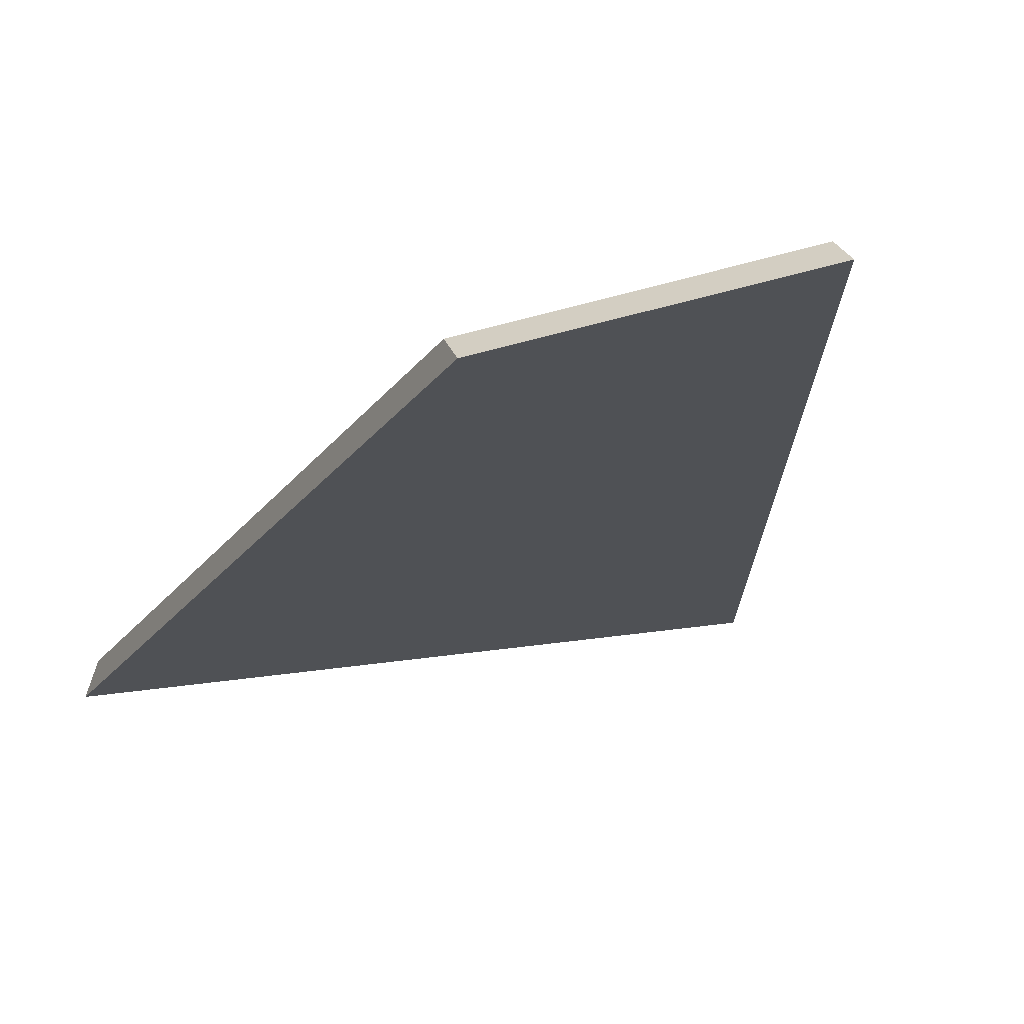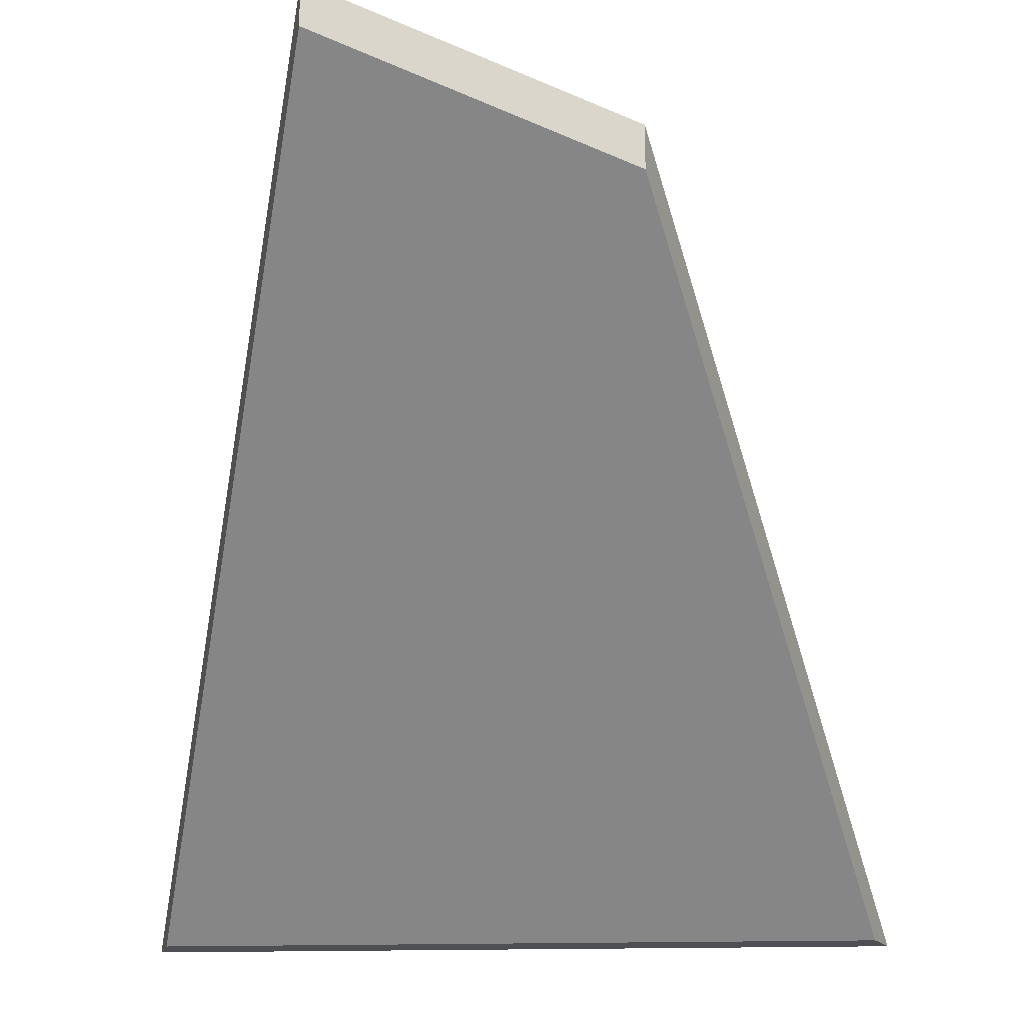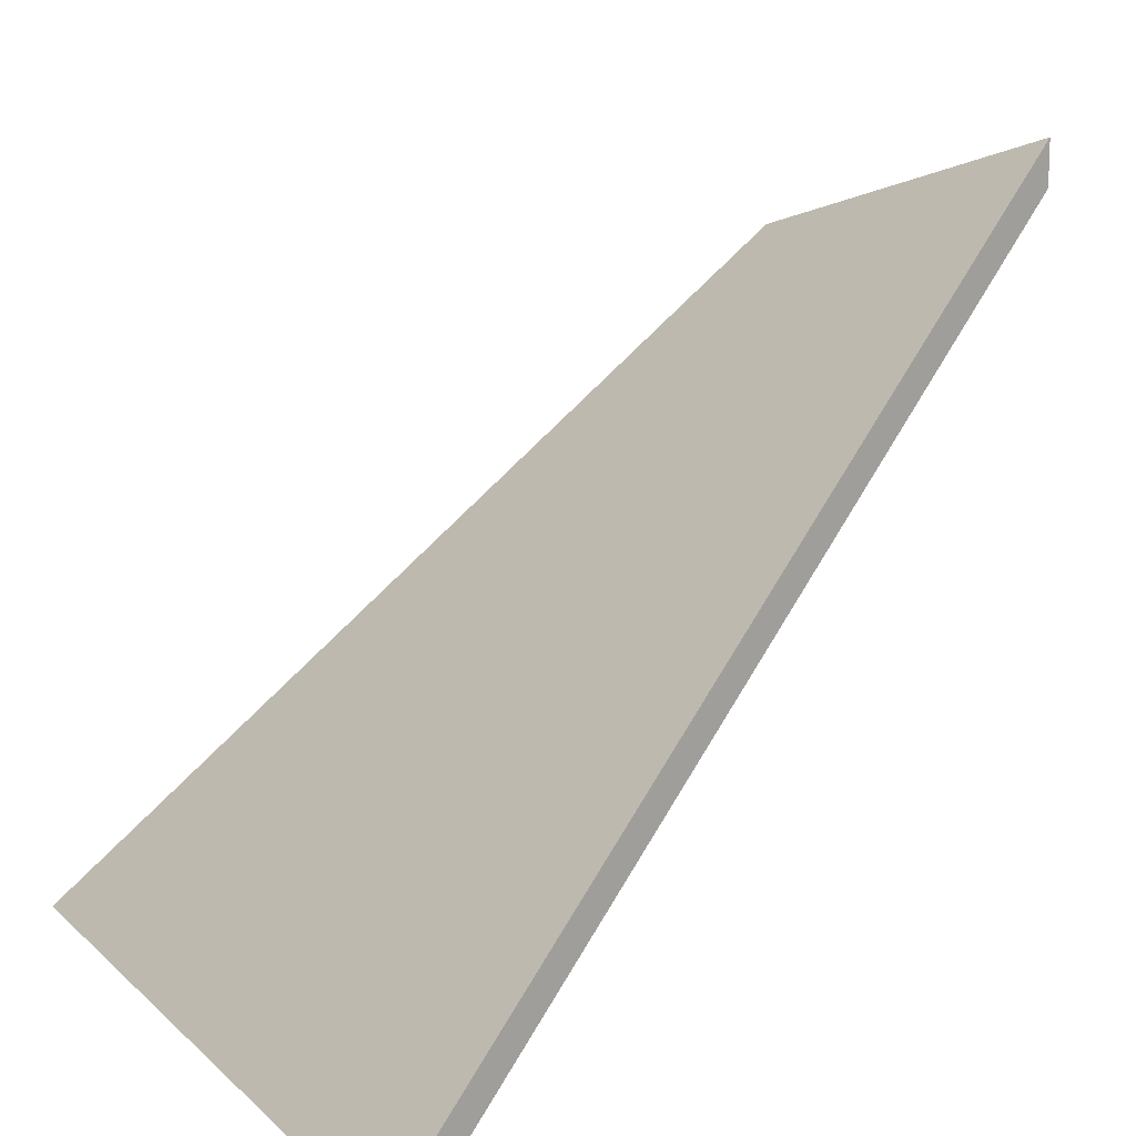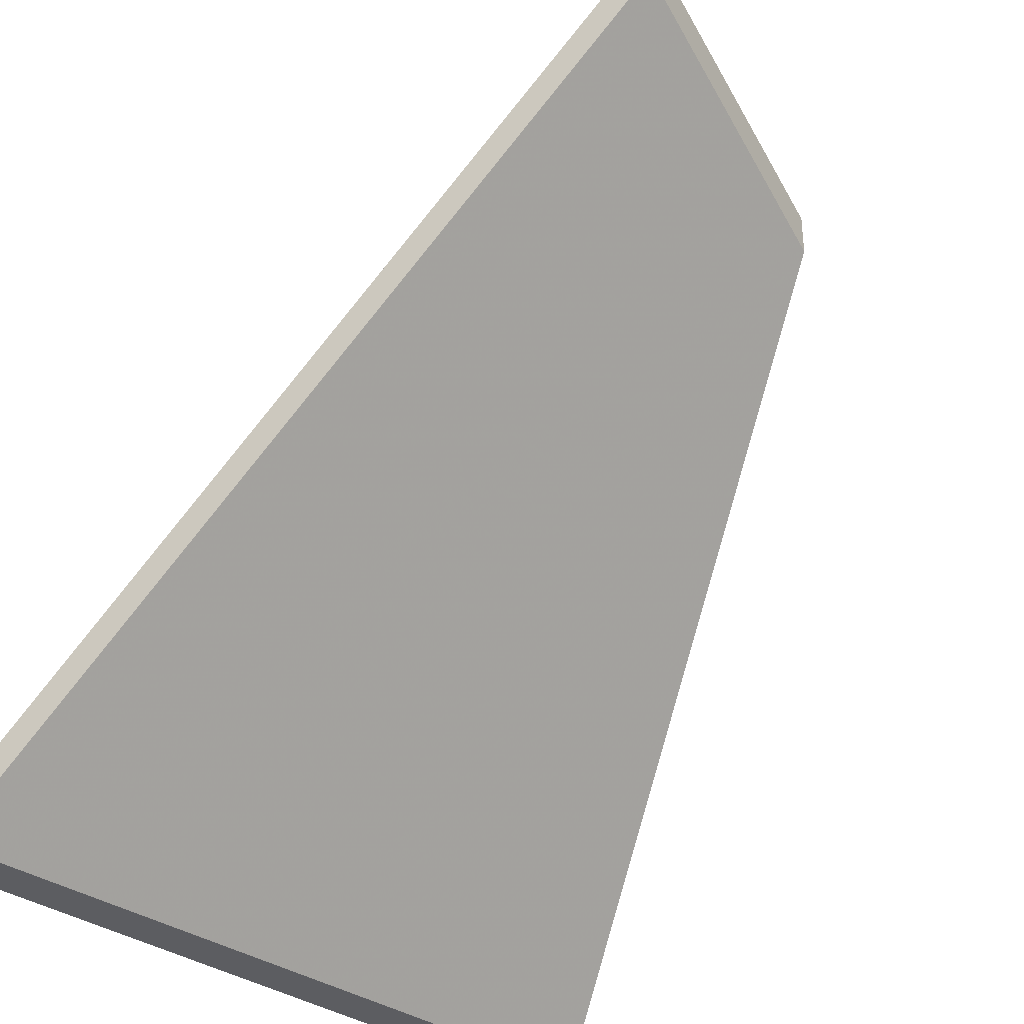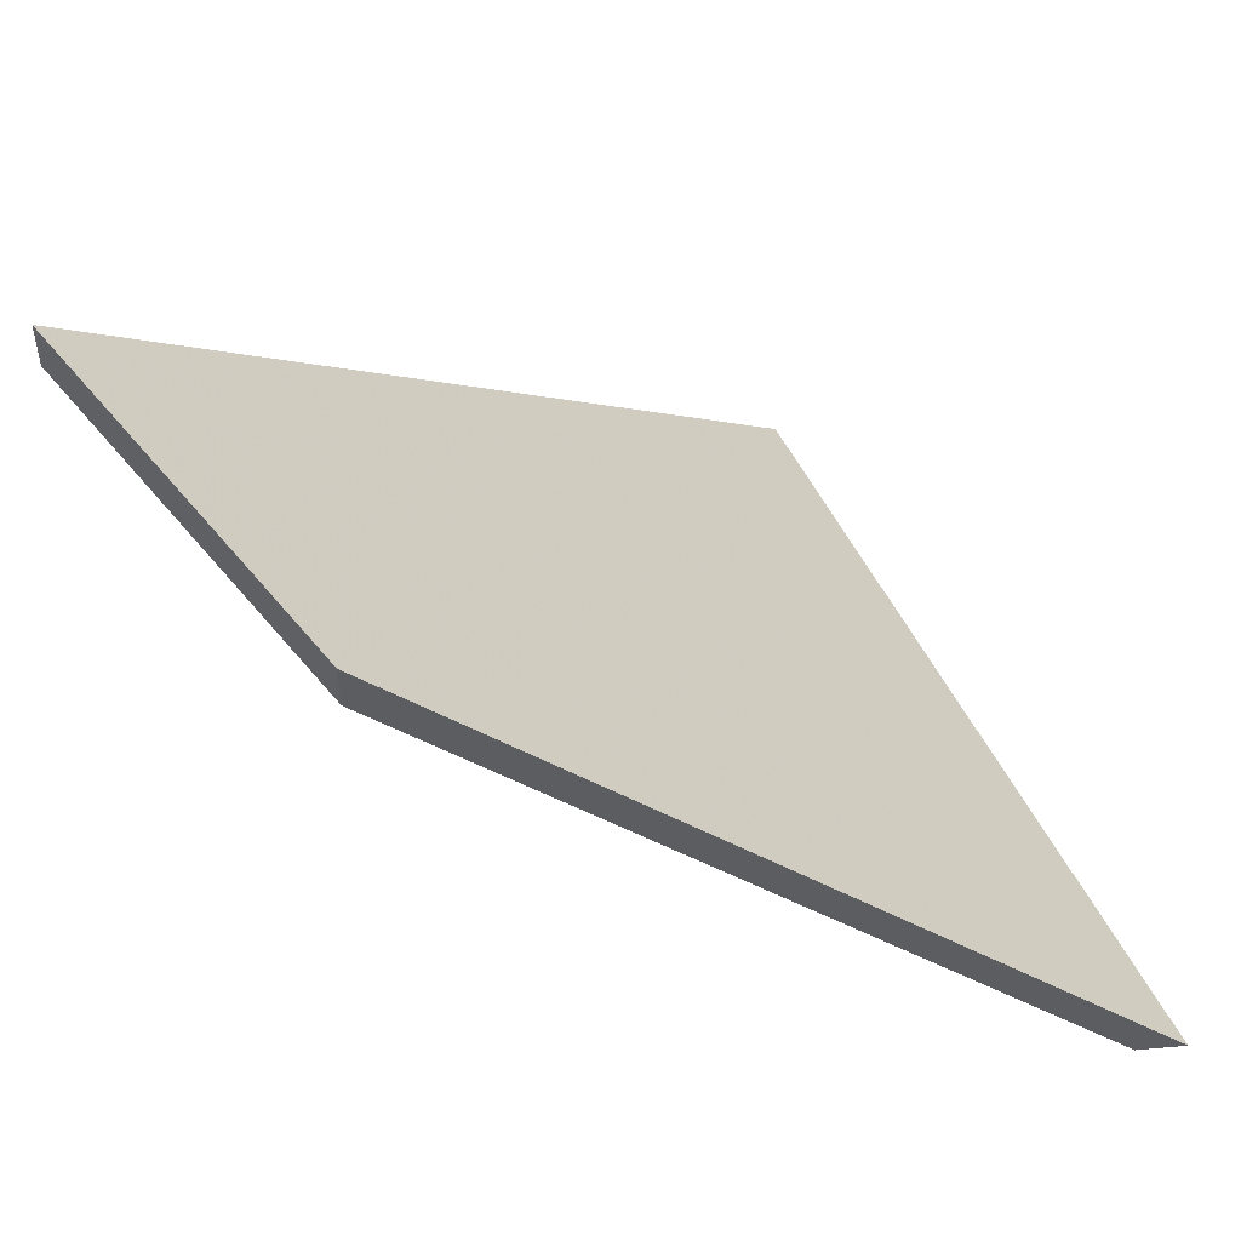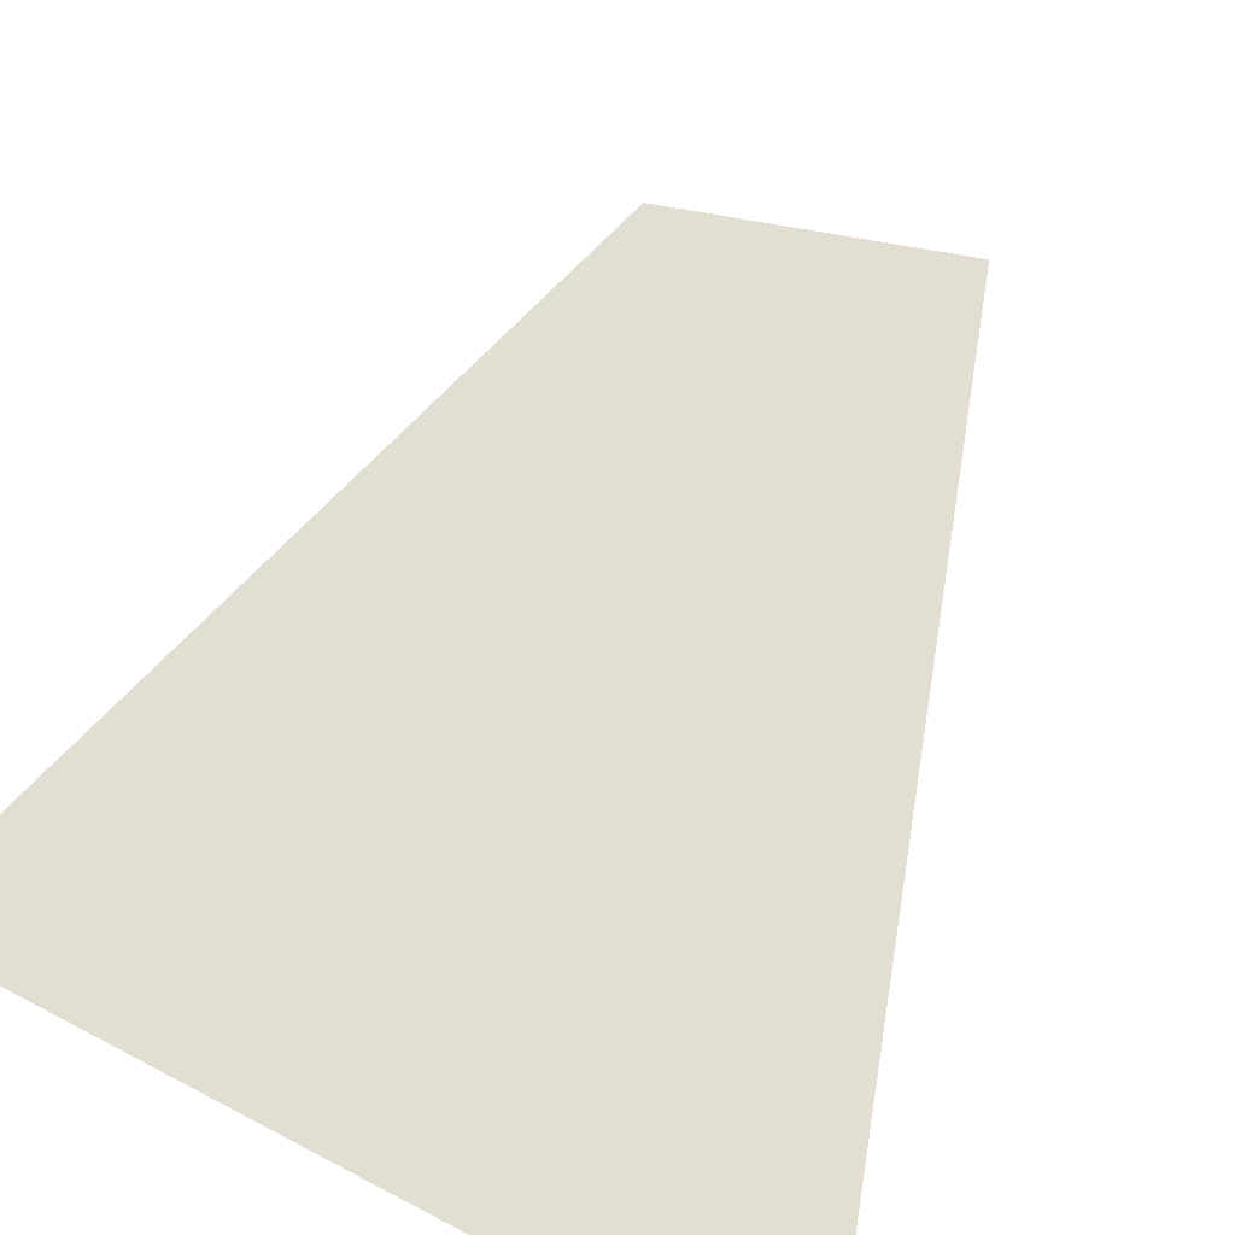
<metadata>
{"format":"obj","ext":"obj","renderer":"f3d","projection":"perspective","resolution":1024,"background":"white","views":[{"elev":26.1,"azim":163.5,"up":"+Z"},{"elev":-17.6,"azim":1.6,"up":"+Y"},{"elev":13.2,"azim":-119.5,"up":"+Y"},{"elev":-36.3,"azim":-43.0,"up":"+Y"},{"elev":53.2,"azim":62.4,"up":"+Y"},{"elev":-75.9,"azim":150.7,"up":"+Z"}]}
</metadata>
<code>
v -0.09965 -0.04193 1.761
v -0.055 -0.04193 1.762
v -0.06951 -0.005759 1.798
v -0.08775 0.000215 1.803
v -0.06951 -0.003126 1.798
v -0.06951 -0.005759 1.798
v -0.055 -0.04193 1.762
v -0.05395 -0.04193 1.759
v -0.08775 0.002849 1.803
v -0.08775 0.000215 1.803
v -0.06951 -0.005759 1.798
v -0.06951 -0.003126 1.798
v -0.05395 -0.04193 1.759
v -0.055 -0.04193 1.762
v -0.09965 -0.04193 1.761
v -0.1004 -0.04193 1.758
v -0.1004 -0.04193 1.758
v -0.09965 -0.04193 1.761
v -0.08775 0.000215 1.803
v -0.08775 0.002849 1.803
v -0.08775 0.002849 1.803
v -0.06951 -0.003126 1.798
v -0.05395 -0.04193 1.759
v -0.1004 -0.04193 1.758
f 1 2 3
f 1 3 4
f 5 6 7
f 5 7 8
f 9 10 11
f 9 11 12
f 13 14 15
f 13 15 16
f 17 18 19
f 17 19 20
f 21 22 23
f 21 23 24

</code>
